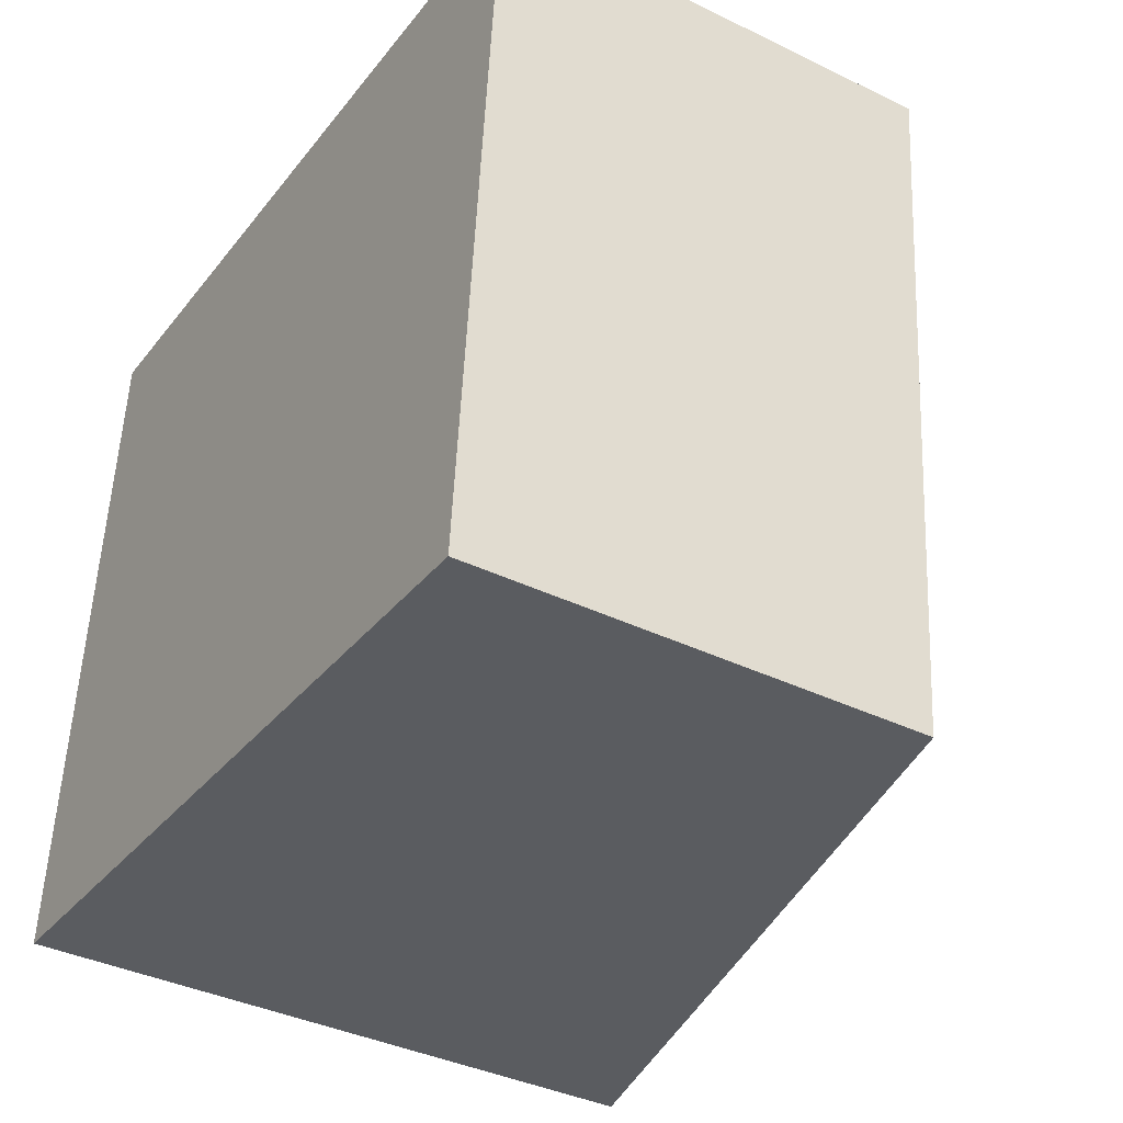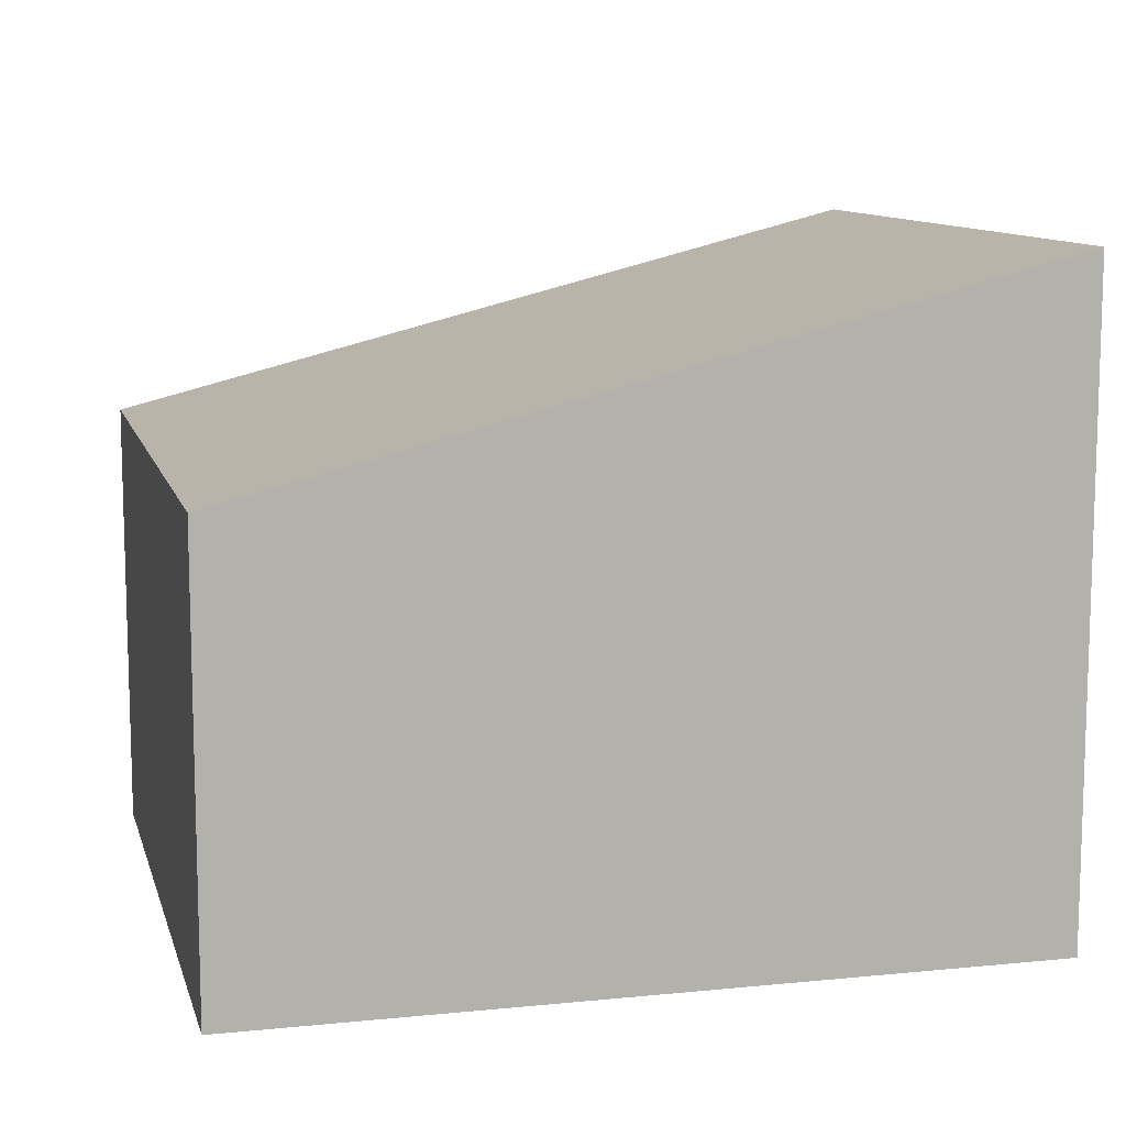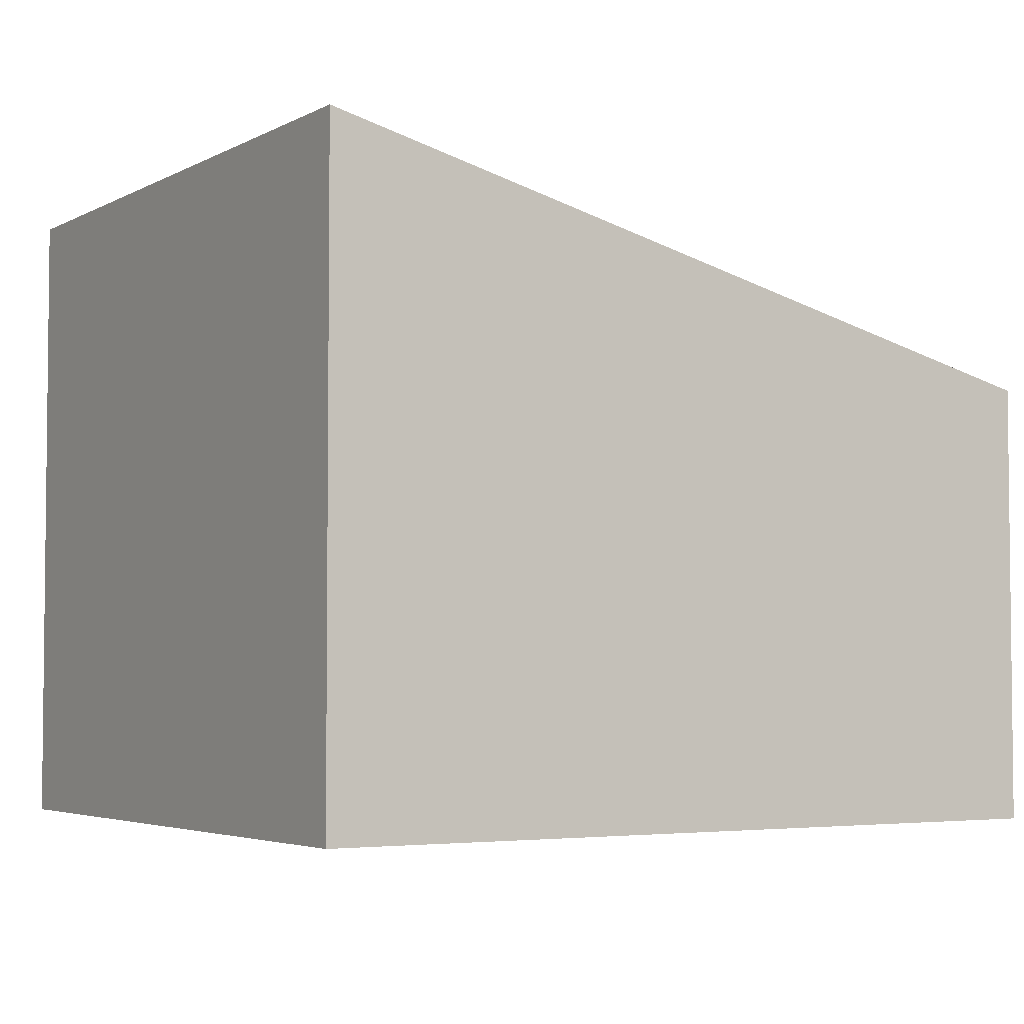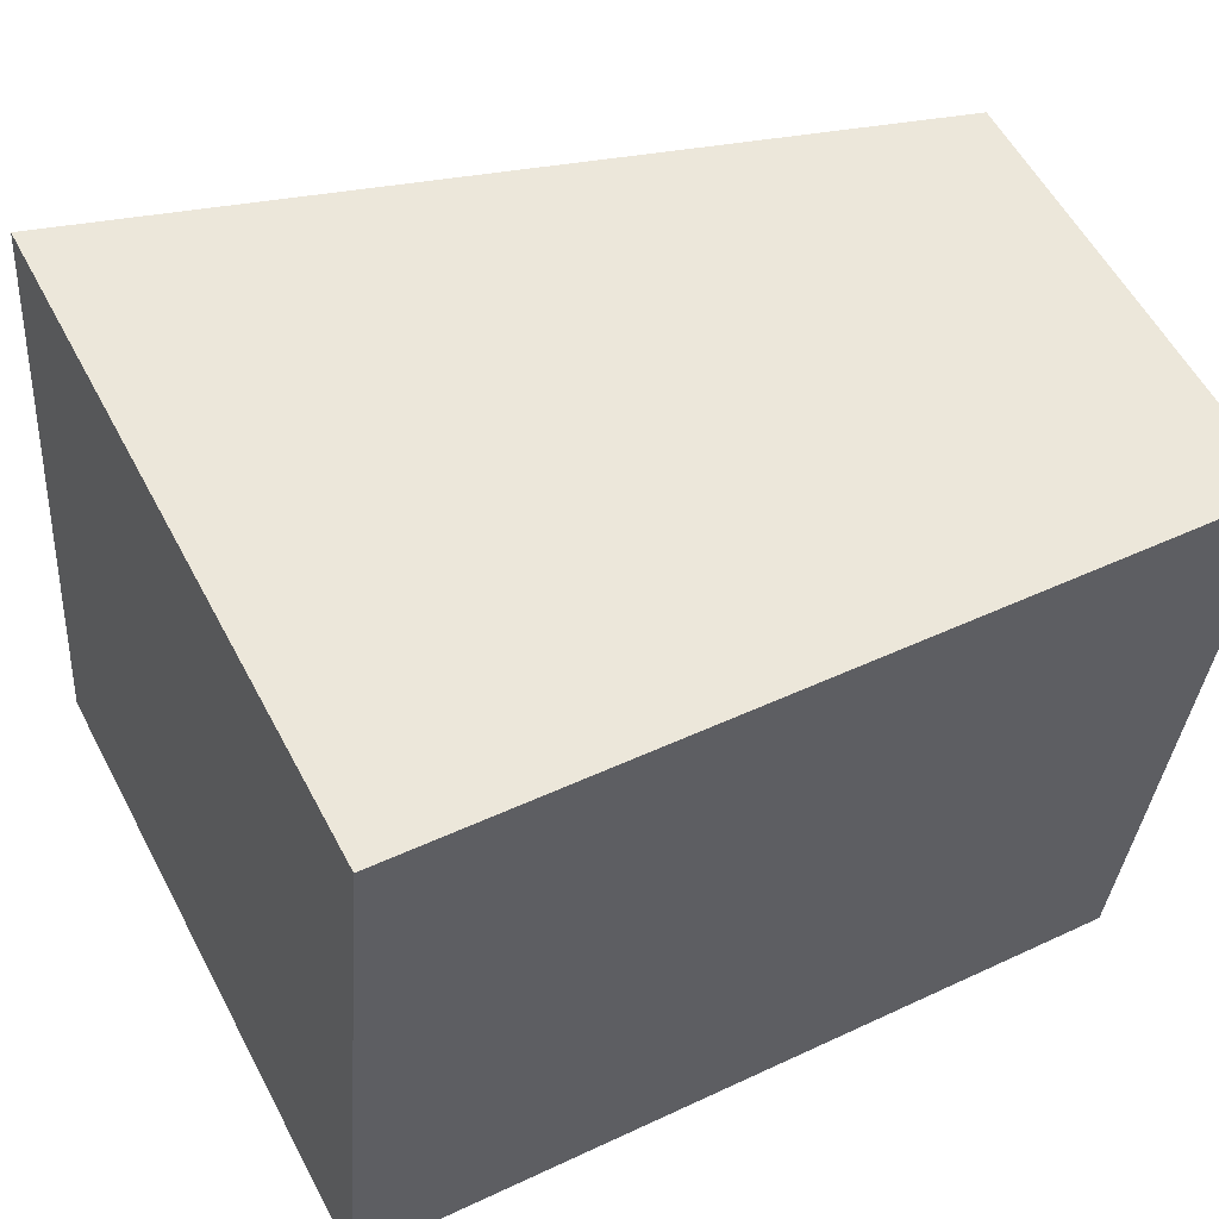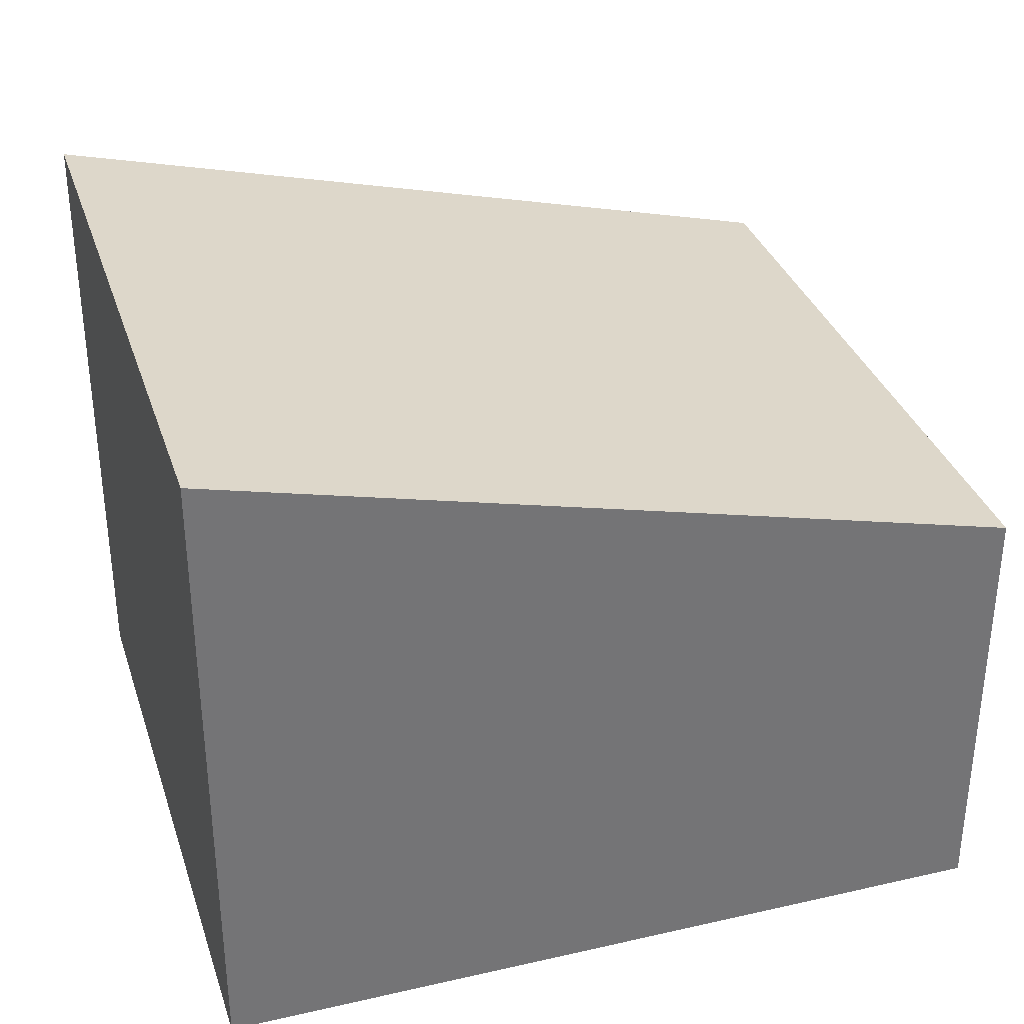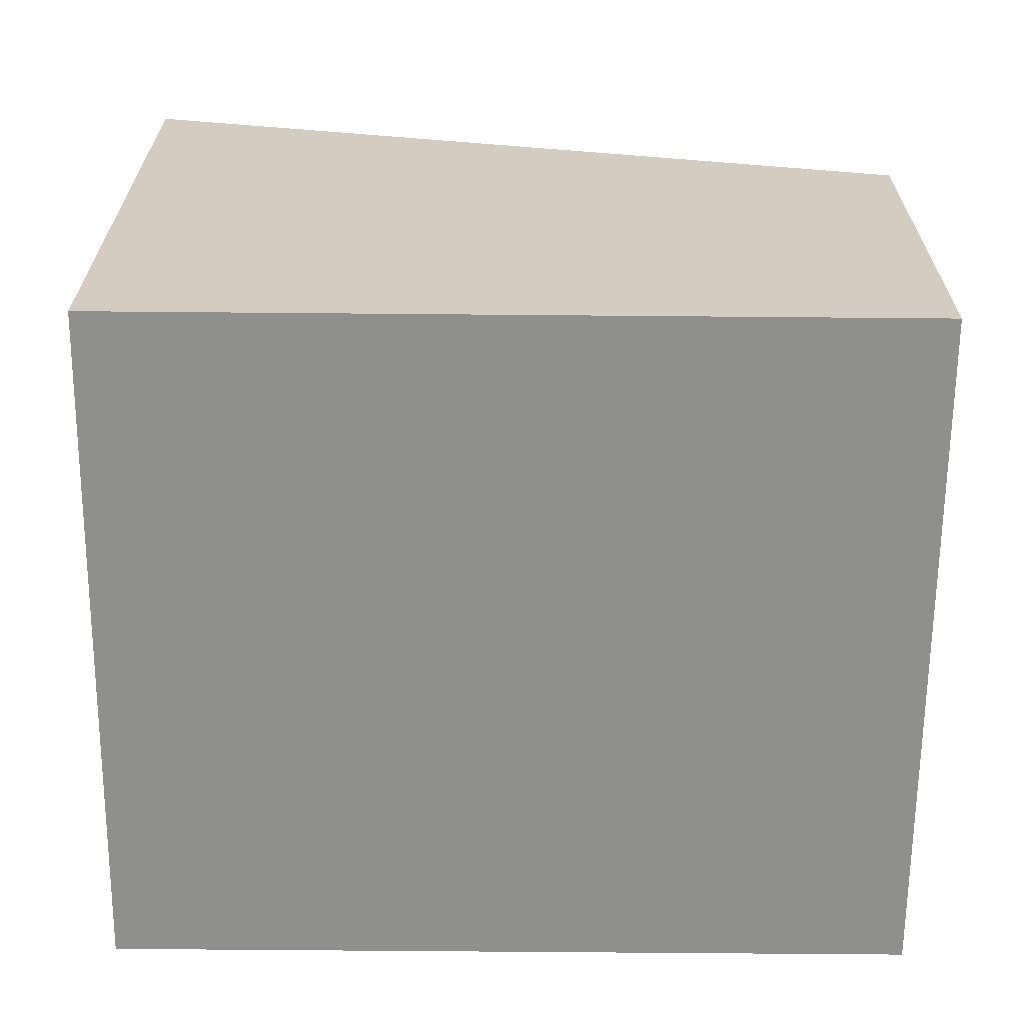
<metadata>
{"format":"obj","ext":"obj","renderer":"f3d","projection":"perspective","resolution":1024,"background":"white","views":[{"elev":-38.2,"azim":58.4,"up":"+Z"},{"elev":10.6,"azim":170.8,"up":"+Y"},{"elev":-3.9,"azim":-26.8,"up":"+Y"},{"elev":57.2,"azim":-27.7,"up":"+Z"},{"elev":33.9,"azim":-12.3,"up":"+Y"},{"elev":-65.3,"azim":4.4,"up":"+Y"}]}
</metadata>
<code>
v  0 3.384 2.072e-16
v  4.465 2.329 3.213
v  4.16 2.328 -0.357
v  0.306 3.384 3.57
v  4.465 -1.967e-16 3.213
v  4.16 2.186e-17 -0.357
v  0 0 0
v  0.306 -2.186e-16 3.57
g defaultobject
f 1 2 3
f 2 1 4
f 5 3 2
f 3 5 6
f 3 7 1
f 7 3 6
f 7 4 1
f 4 7 8
f 8 2 4
f 2 8 5
f 5 7 6
f 7 5 8

</code>
